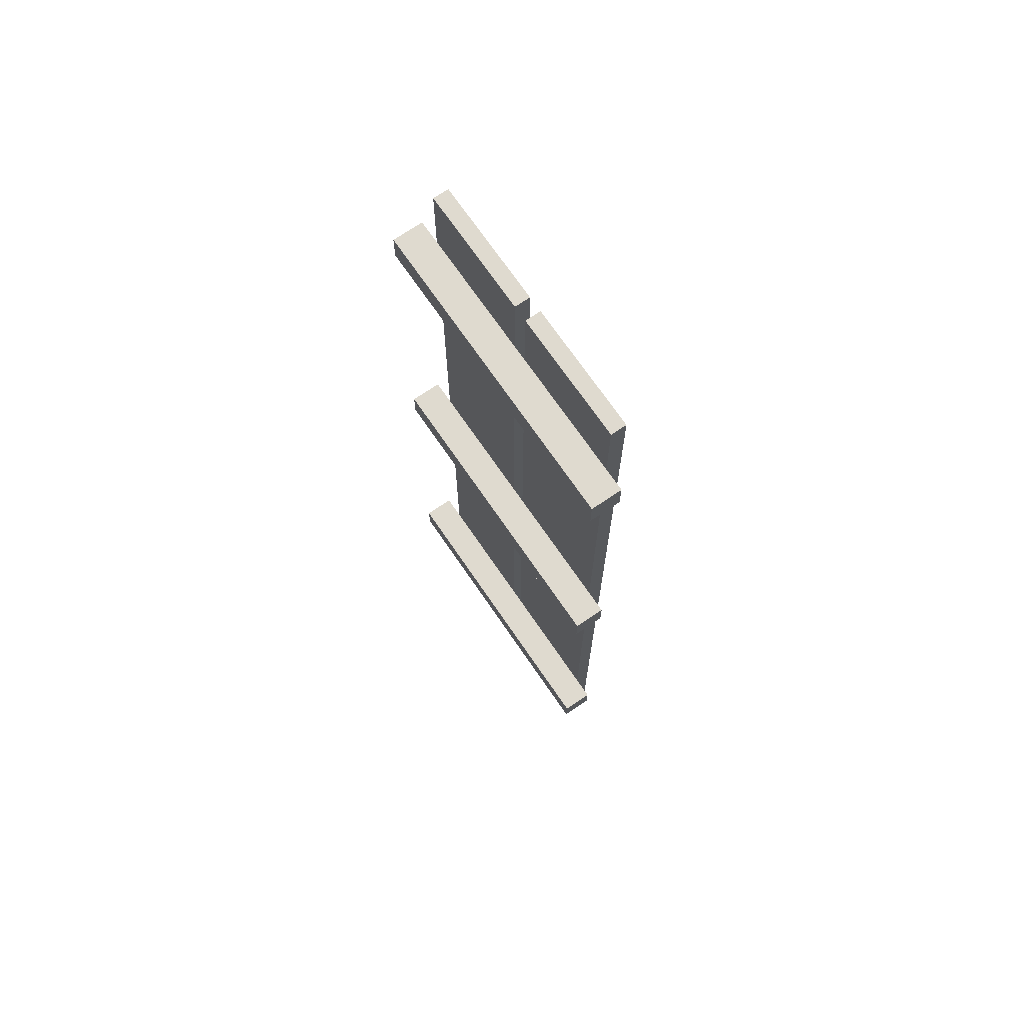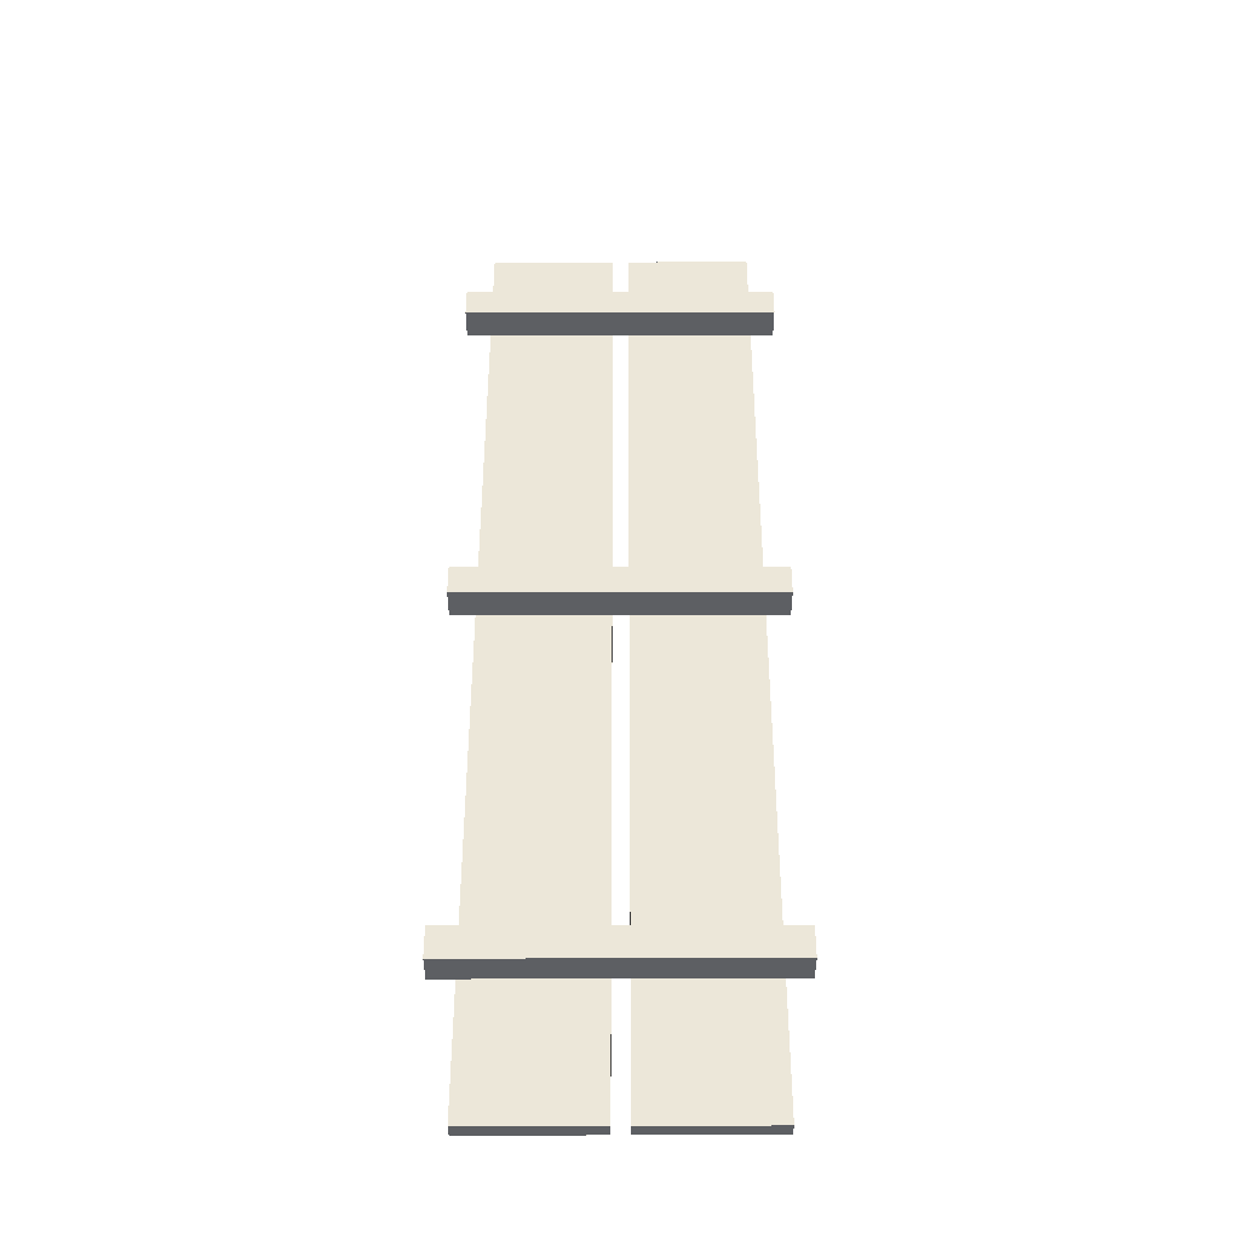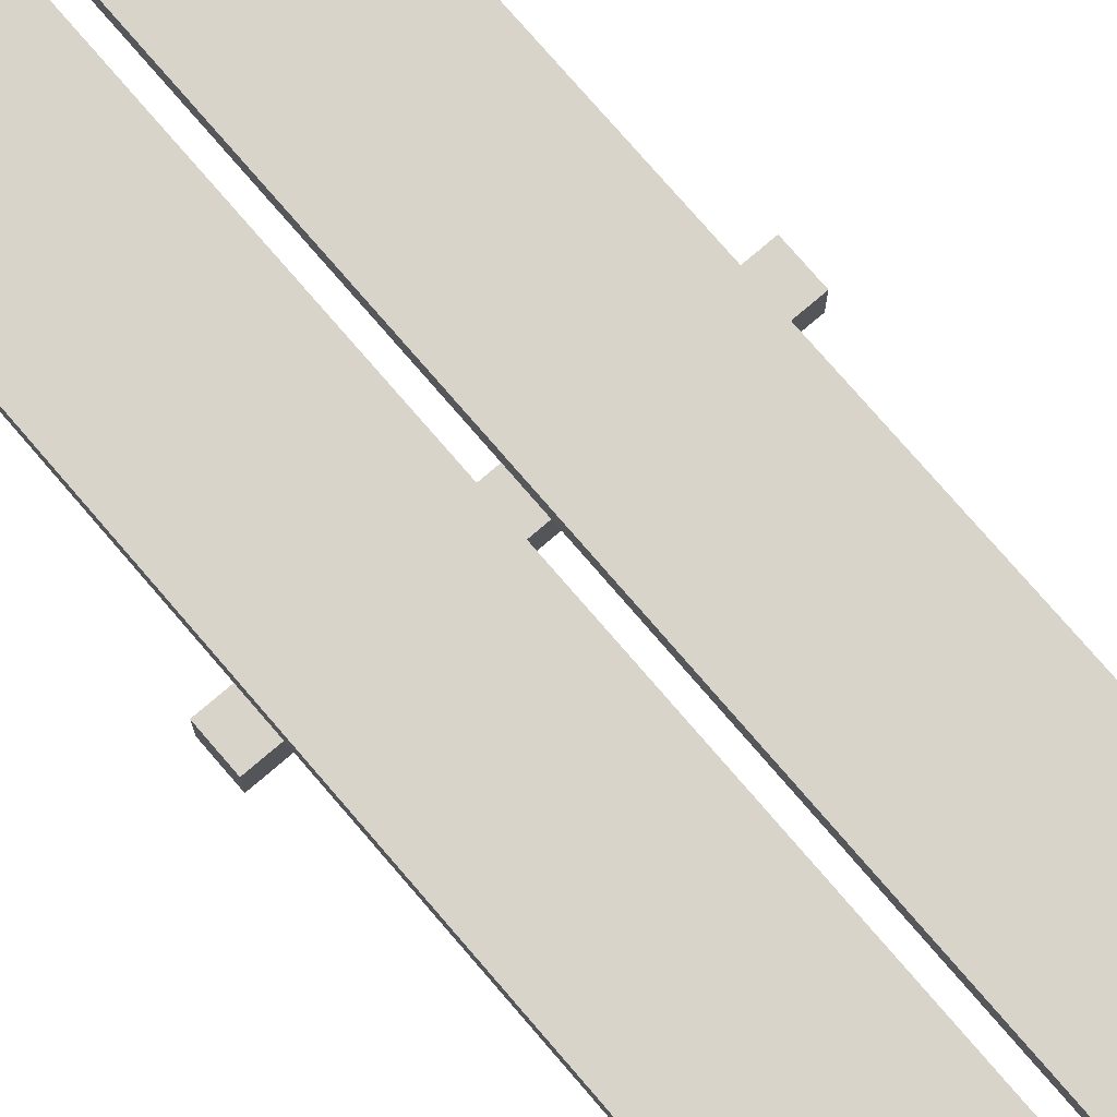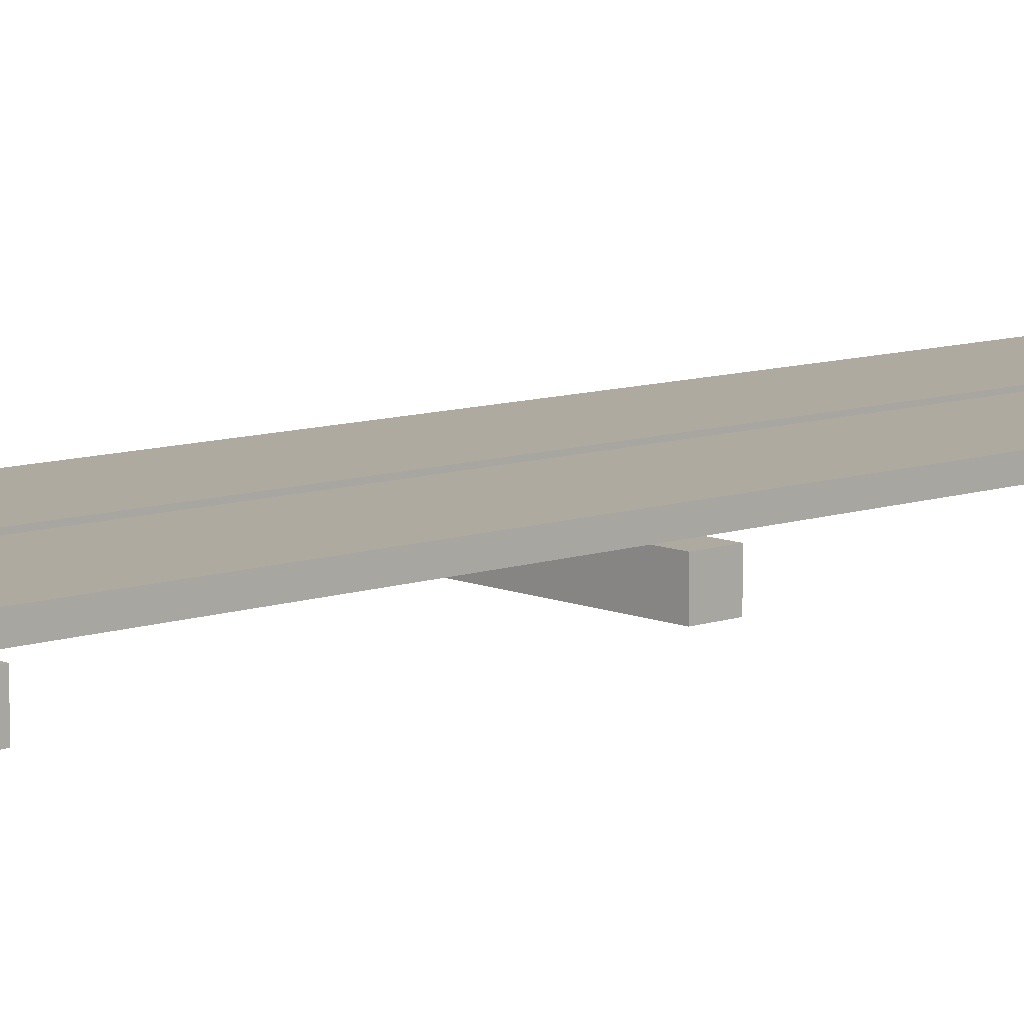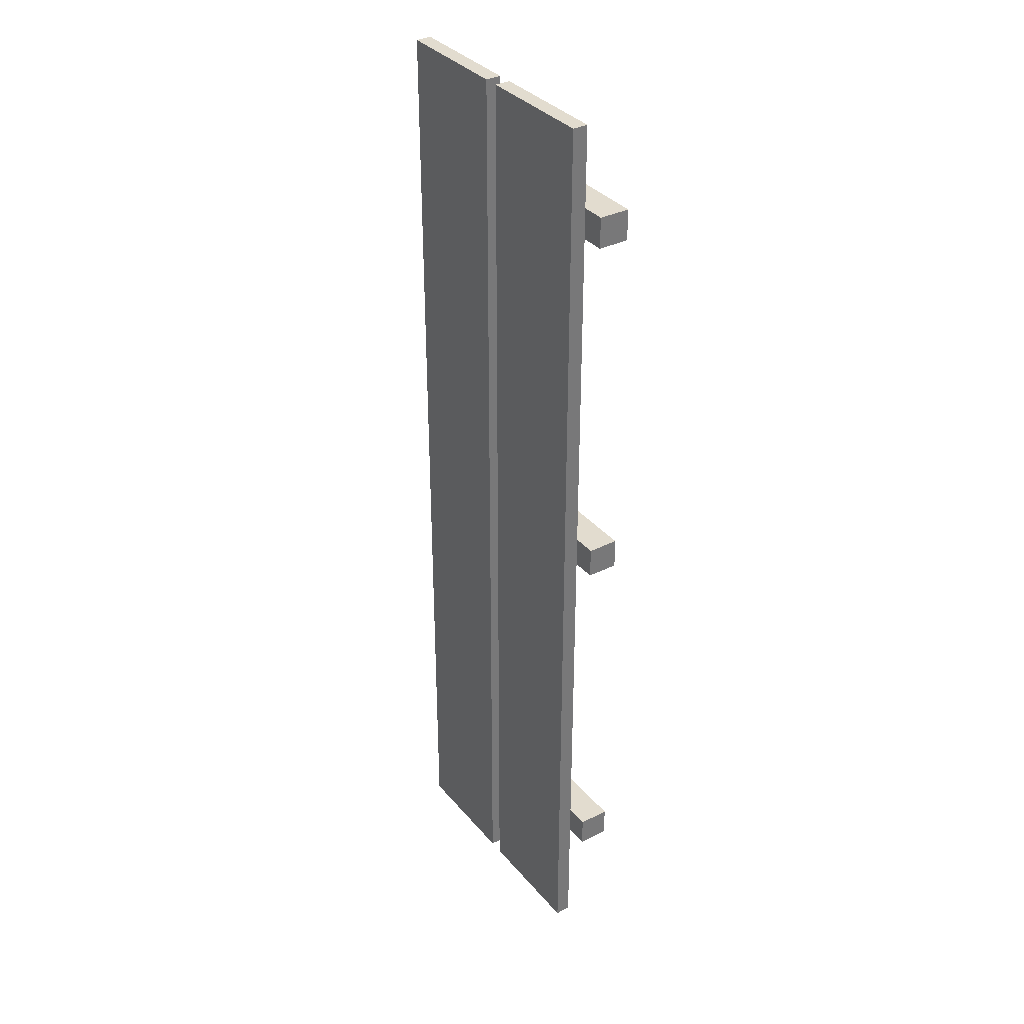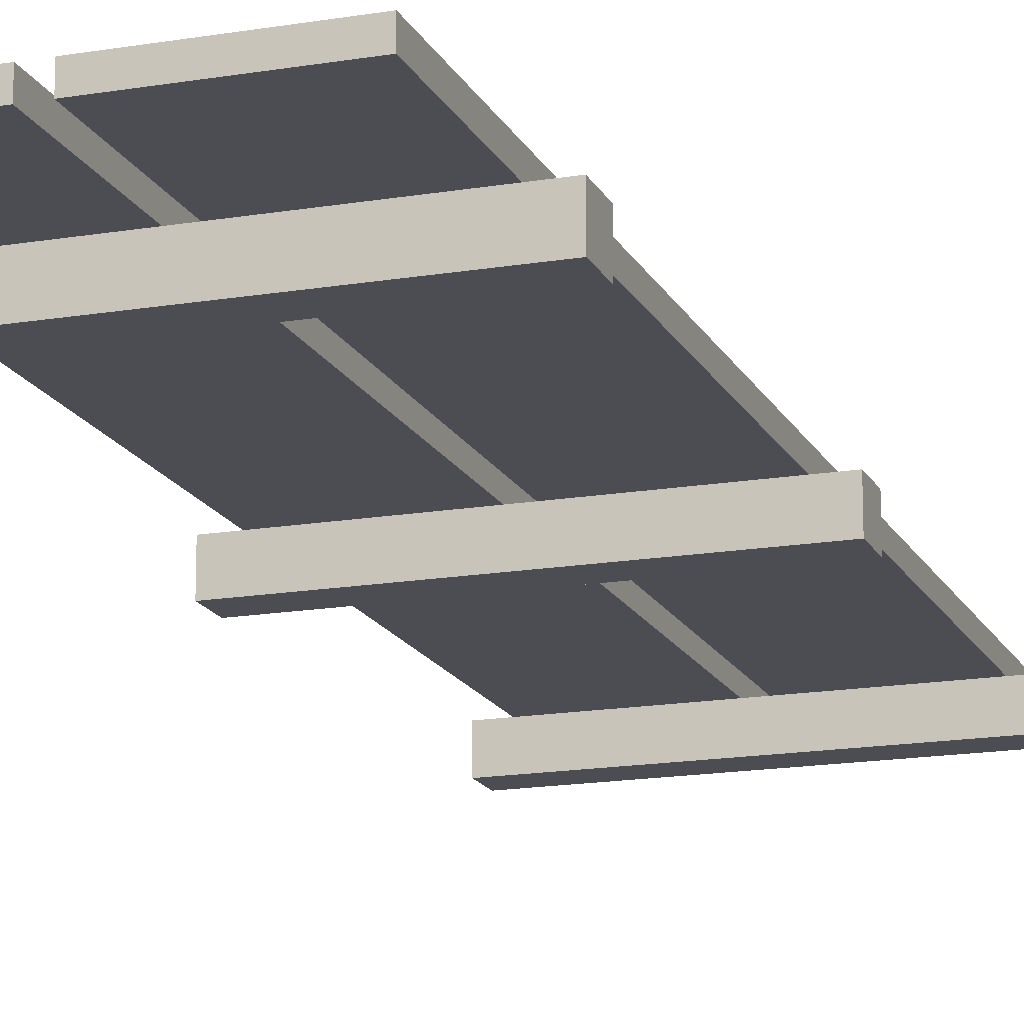
<metadata>
{"format":"obj","ext":"obj","renderer":"f3d","projection":"perspective","resolution":1024,"background":"white","views":[{"elev":70.9,"azim":-124.3,"up":"+Y"},{"elev":-40.1,"azim":-179.9,"up":"+Y"},{"elev":75.6,"azim":-40.6,"up":"+Z"},{"elev":9.5,"azim":-132.3,"up":"+Z"},{"elev":34.7,"azim":56.0,"up":"+Y"},{"elev":-16.4,"azim":19.1,"up":"+Z"}]}
</metadata>
<code>
g wooden_platform_b
v -1.25 -0.125 0
v 1.25 -0.125 0
v 1.25 0.125 0
v -1.25 0.125 0
v -1.25 -0.125 0.25
v -1.25 0.125 0.25
v 1.25 0.125 0.25
v 1.25 -0.125 0.25
v -1.25 -0.125 0
v -1.25 -0.125 0.25
v 1.25 -0.125 0.25
v 1.25 -0.125 0
v 1.25 -0.125 0
v 1.25 -0.125 0.25
v 1.25 0.125 0.25
v 1.25 0.125 0
v 1.25 0.125 0
v 1.25 0.125 0.25
v -1.25 0.125 0.25
v -1.25 0.125 0
v -1.25 0.125 0
v -1.25 0.125 0.25
v -1.25 -0.125 0.25
v -1.25 -0.125 0
v 0.05744 -4.227 0.25
v 1.057 -4.227 0.25
v 1.057 3.773 0.25
v 0.05744 3.773 0.25
v 0.05744 -4.227 0.375
v 0.05744 3.773 0.375
v 1.057 3.773 0.375
v 1.057 -4.227 0.375
v 0.05744 -4.227 0.25
v 0.05744 -4.227 0.375
v 1.057 -4.227 0.375
v 1.057 -4.227 0.25
v 1.057 -4.227 0.25
v 1.057 -4.227 0.375
v 1.057 3.773 0.375
v 1.057 3.773 0.25
v 1.057 3.773 0.25
v 1.057 3.773 0.375
v 0.05744 3.773 0.375
v 0.05744 3.773 0.25
v 0.05744 3.773 0.25
v 0.05744 3.773 0.375
v 0.05744 -4.227 0.375
v 0.05744 -4.227 0.25
v -1.068 -4.227 0.25
v -0.06756 -4.227 0.25
v -0.06756 3.773 0.25
v -1.068 3.773 0.25
v -1.068 -4.227 0.375
v -1.068 3.773 0.375
v -0.06756 3.773 0.375
v -0.06756 -4.227 0.375
v -1.068 -4.227 0.25
v -1.068 -4.227 0.375
v -0.06756 -4.227 0.375
v -0.06756 -4.227 0.25
v -0.06756 -4.227 0.25
v -0.06756 -4.227 0.375
v -0.06756 3.773 0.375
v -0.06756 3.773 0.25
v -0.06756 3.773 0.25
v -0.06756 3.773 0.375
v -1.068 3.773 0.375
v -1.068 3.773 0.25
v -1.068 3.773 0.25
v -1.068 3.773 0.375
v -1.068 -4.227 0.375
v -1.068 -4.227 0.25
v -1.25 -3.191 0
v 1.25 -3.191 0
v 1.25 -2.941 0
v -1.25 -2.941 0
v -1.25 -3.191 0.25
v -1.25 -2.941 0.25
v 1.25 -2.941 0.25
v 1.25 -3.191 0.25
v -1.25 -3.191 0
v -1.25 -3.191 0.25
v 1.25 -3.191 0.25
v 1.25 -3.191 0
v 1.25 -3.191 0
v 1.25 -3.191 0.25
v 1.25 -2.941 0.25
v 1.25 -2.941 0
v 1.25 -2.941 0
v 1.25 -2.941 0.25
v -1.25 -2.941 0.25
v -1.25 -2.941 0
v -1.25 -2.941 0
v -1.25 -2.941 0.25
v -1.25 -3.191 0.25
v -1.25 -3.191 0
v -1.25 2.871 0
v 1.25 2.871 0
v 1.25 3.121 0
v -1.25 3.121 0
v -1.25 2.871 0.25
v -1.25 3.121 0.25
v 1.25 3.121 0.25
v 1.25 2.871 0.25
v -1.25 2.871 0
v -1.25 2.871 0.25
v 1.25 2.871 0.25
v 1.25 2.871 0
v 1.25 2.871 0
v 1.25 2.871 0.25
v 1.25 3.121 0.25
v 1.25 3.121 0
v 1.25 3.121 0
v 1.25 3.121 0.25
v -1.25 3.121 0.25
v -1.25 3.121 0
v -1.25 3.121 0
v -1.25 3.121 0.25
v -1.25 2.871 0.25
v -1.25 2.871 0
g wooden_platform_b_0
f 3 2 1
f 4 3 1
f 7 6 5
f 8 7 5
f 11 10 9
f 12 11 9
f 15 14 13
f 16 15 13
f 19 18 17
f 20 19 17
f 23 22 21
f 24 23 21
f 27 26 25
f 28 27 25
f 31 30 29
f 32 31 29
f 35 34 33
f 36 35 33
f 39 38 37
f 40 39 37
f 43 42 41
f 44 43 41
f 47 46 45
f 48 47 45
f 51 50 49
f 52 51 49
f 55 54 53
f 56 55 53
f 59 58 57
f 60 59 57
f 63 62 61
f 64 63 61
f 67 66 65
f 68 67 65
f 71 70 69
f 72 71 69
f 75 74 73
f 76 75 73
f 79 78 77
f 80 79 77
f 83 82 81
f 84 83 81
f 87 86 85
f 88 87 85
f 91 90 89
f 92 91 89
f 95 94 93
f 96 95 93
f 99 98 97
f 100 99 97
f 103 102 101
f 104 103 101
f 107 106 105
f 108 107 105
f 111 110 109
f 112 111 109
f 115 114 113
f 116 115 113
f 119 118 117
f 120 119 117

</code>
